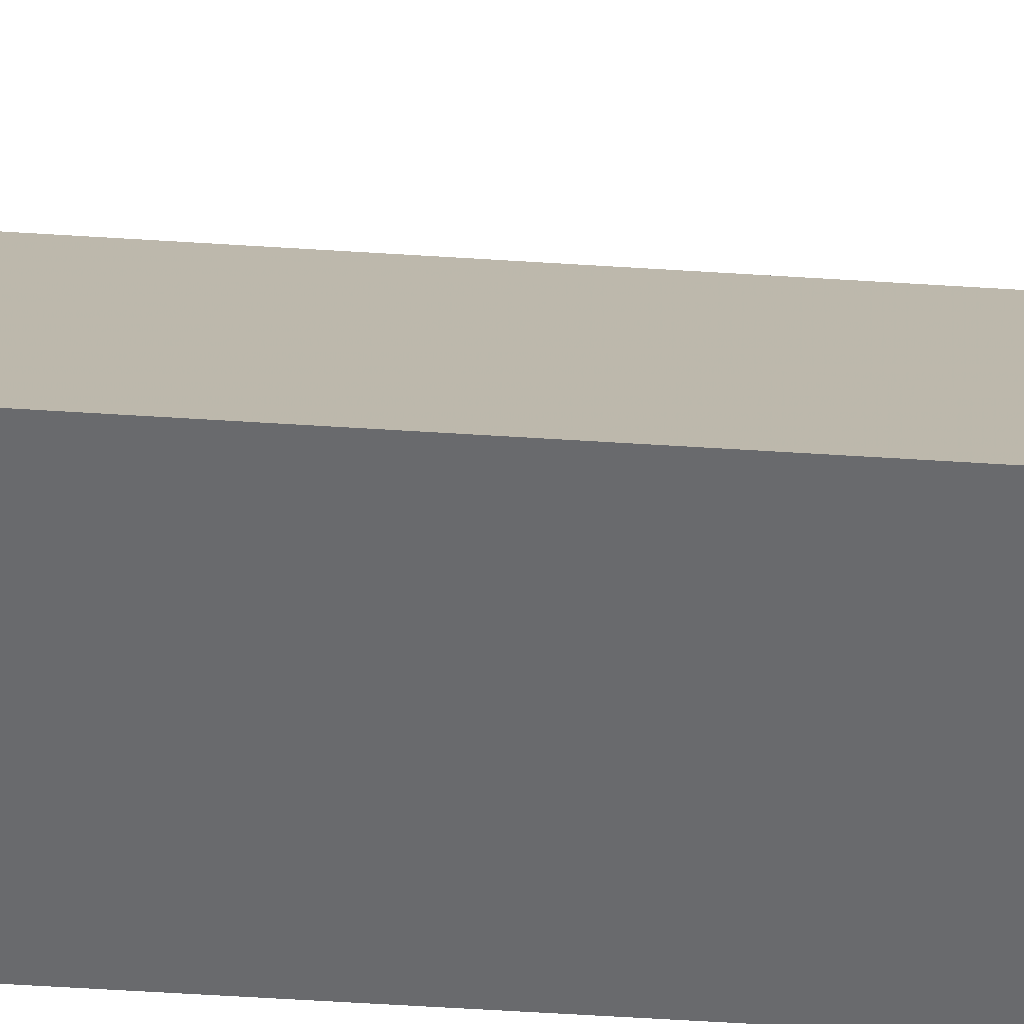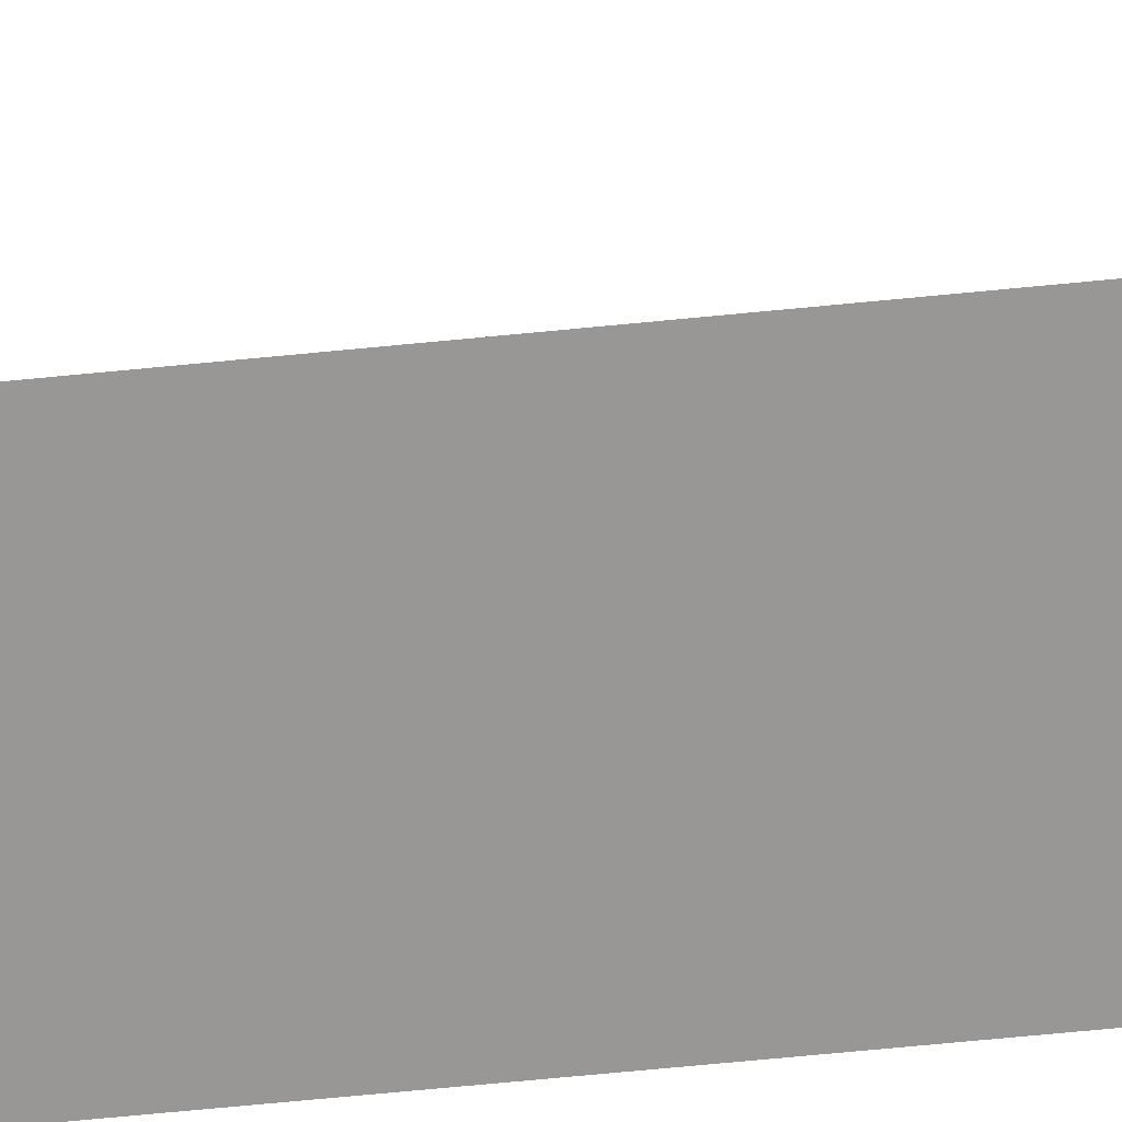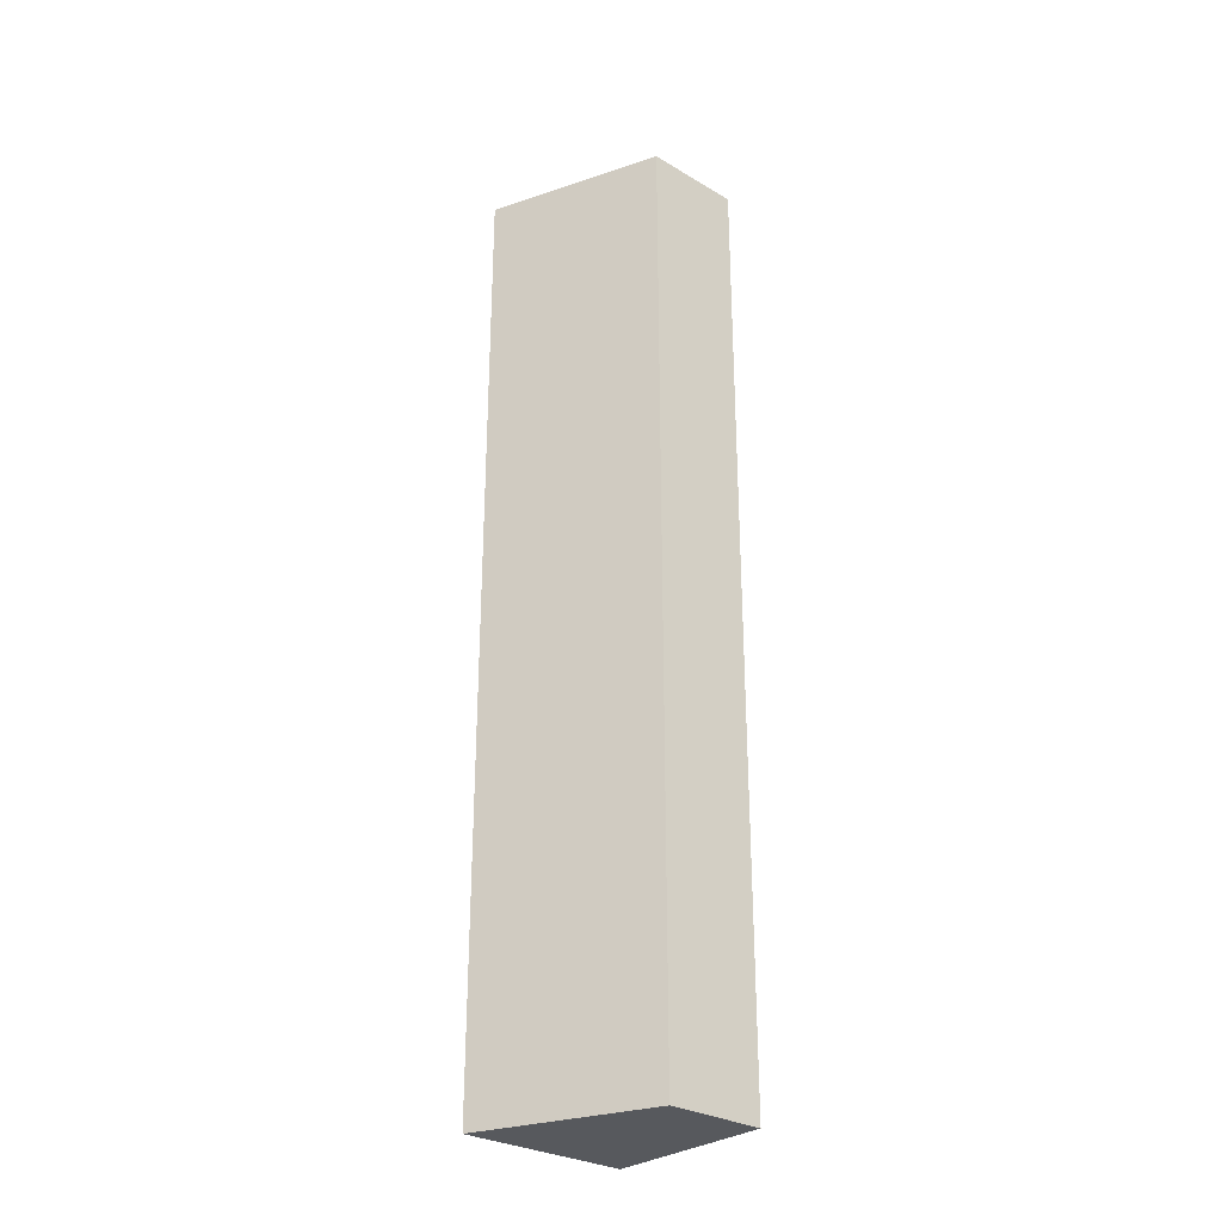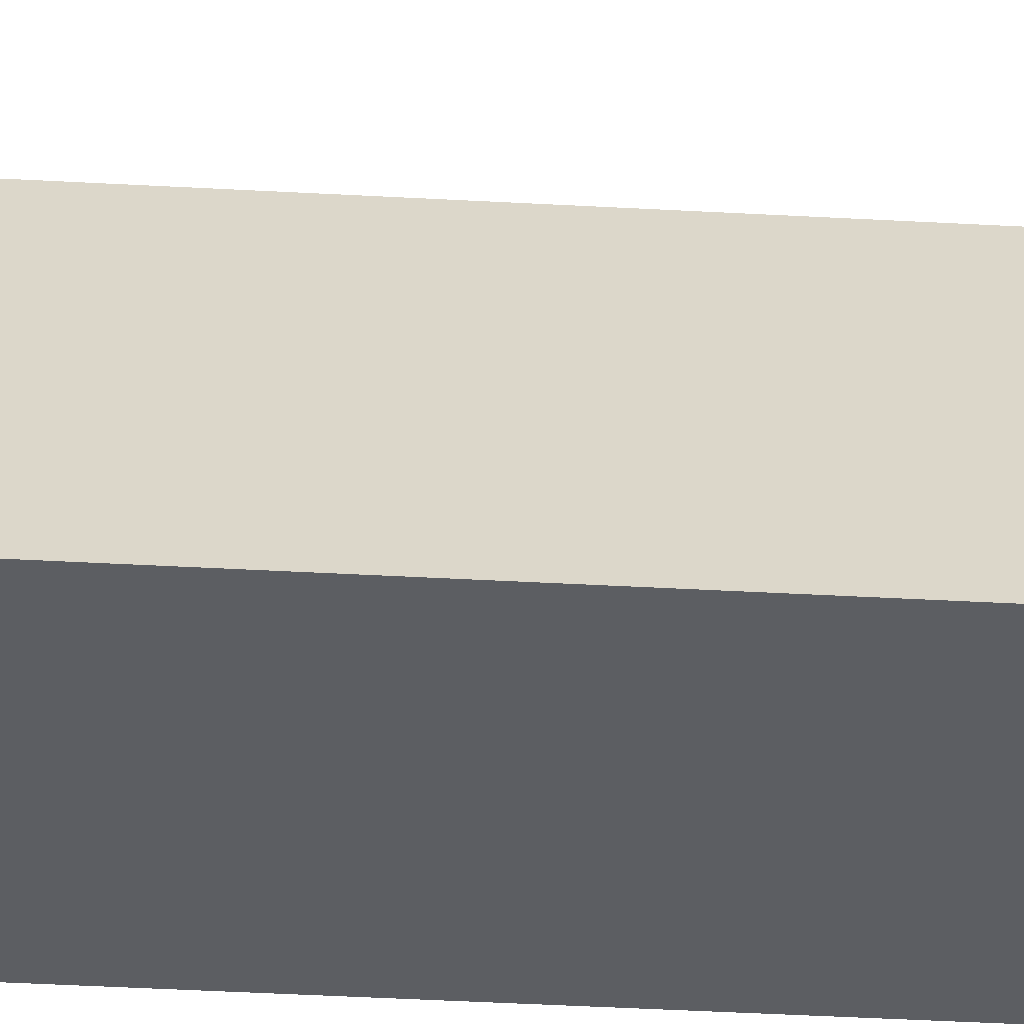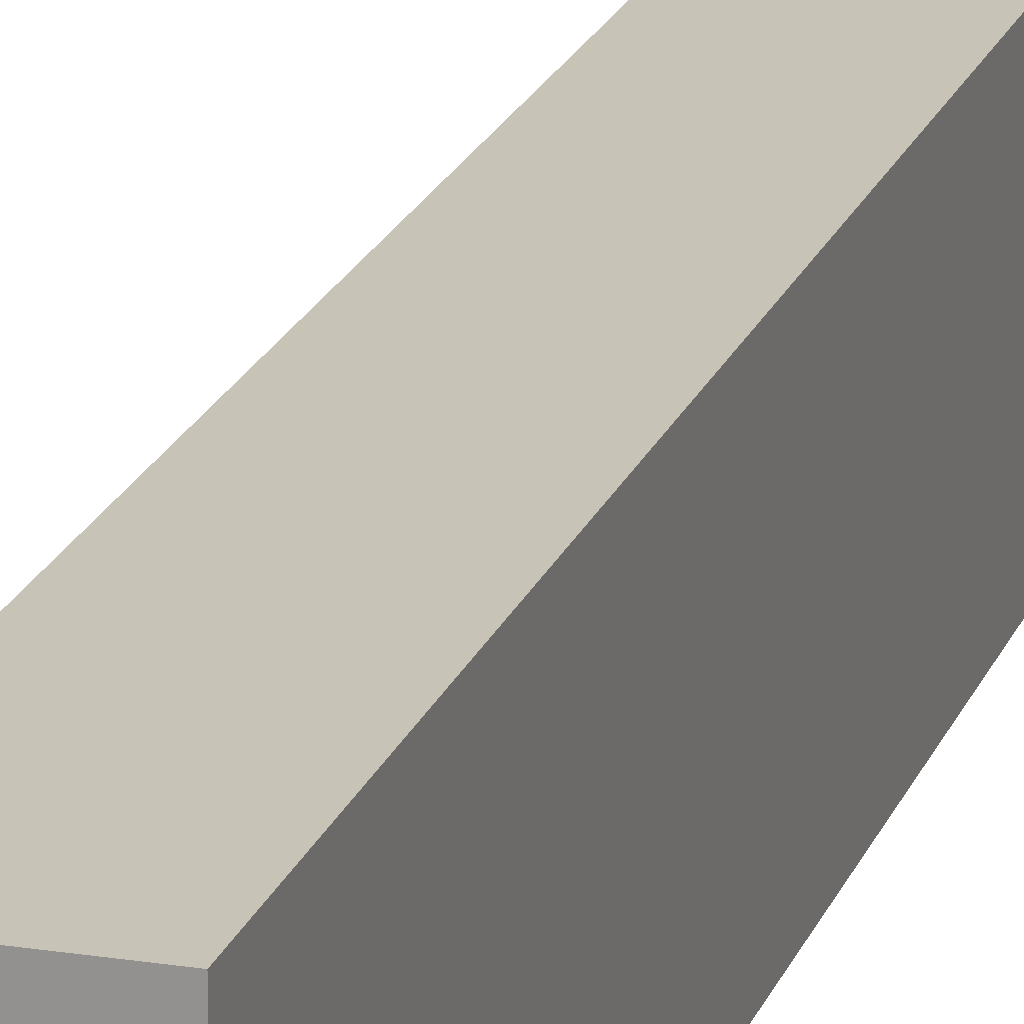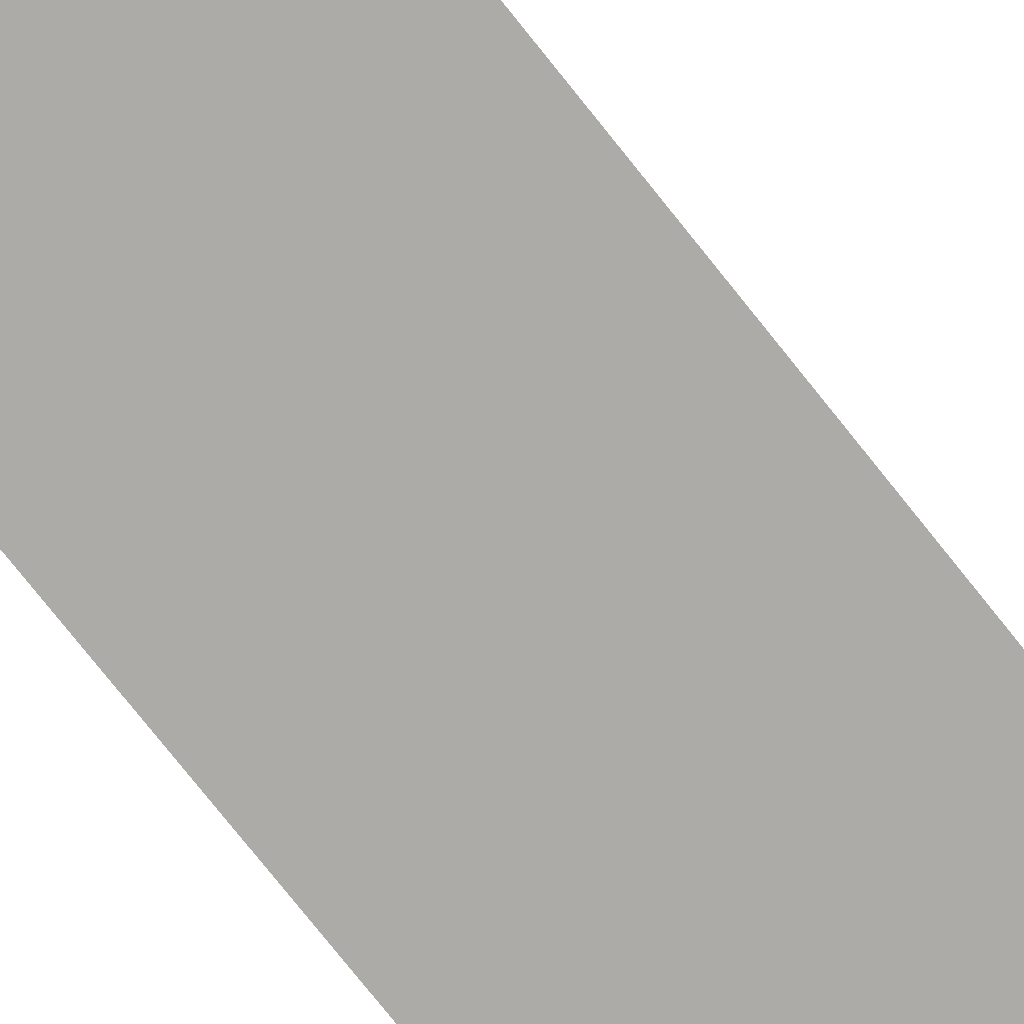
<metadata>
{"format":"obj","ext":"obj","renderer":"f3d","projection":"perspective","resolution":1024,"background":"white","views":[{"elev":-53.1,"azim":86.0,"up":"+Y"},{"elev":-68.3,"azim":95.6,"up":"+Y"},{"elev":-29.3,"azim":138.8,"up":"+Z"},{"elev":-37.5,"azim":85.8,"up":"+Y"},{"elev":19.6,"azim":-163.5,"up":"+Y"},{"elev":-76.5,"azim":38.5,"up":"+Y"}]}
</metadata>
<code>
v -0.005 -0.0008846 -0.005
v -0.005 0.0008893 -0.005
v -0.003229 -0.0008846 -0.005
v -0.005 -0.0008846 0.005
v -0.003967 0.0008893 -0.005
v -0.005 0.0008893 0.005
v -0.003229 -0.0008846 0.005
v -0.003967 0.0008893 0.005
f 1 2 5
f 1 5 3
f 1 3 7
f 1 7 4
f 1 4 6
f 1 6 2
f 2 6 8
f 2 8 5
f 3 5 8
f 3 8 7
f 4 7 8
f 4 8 6

</code>
